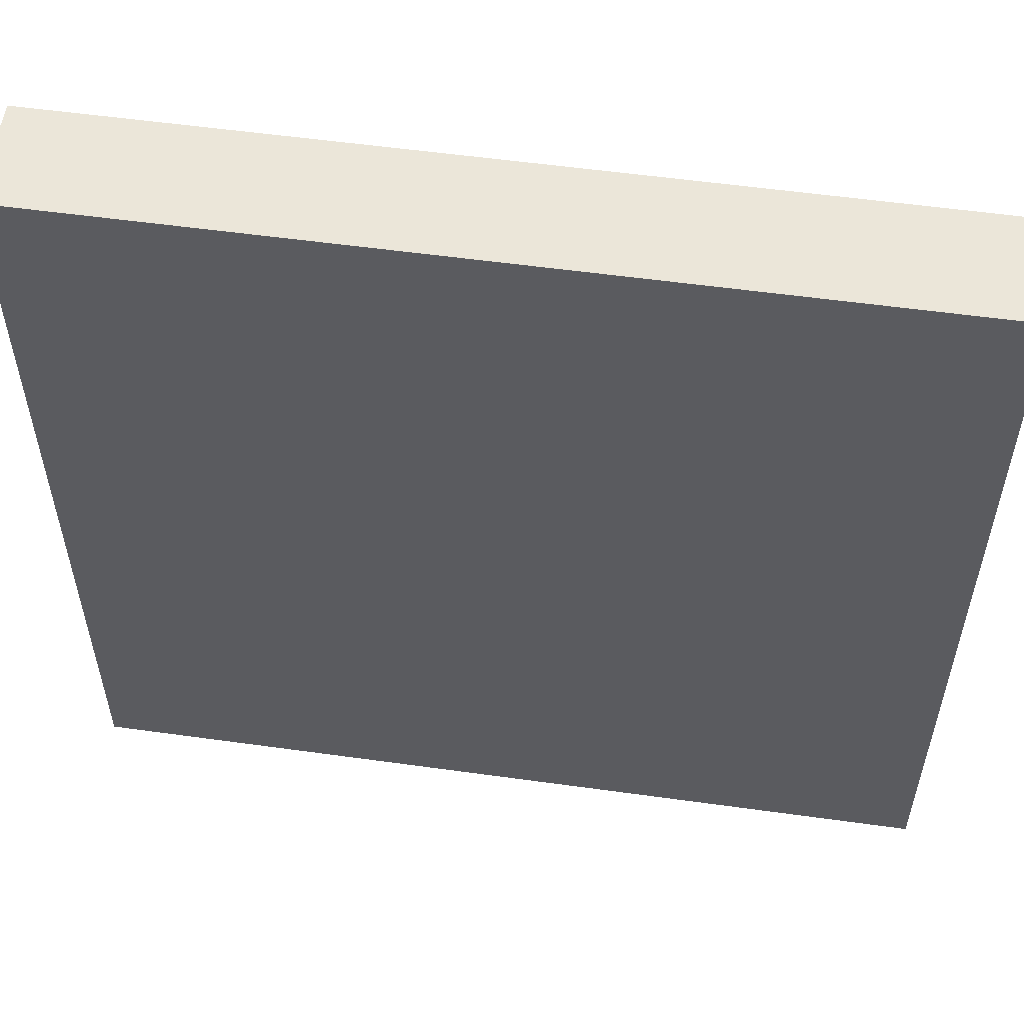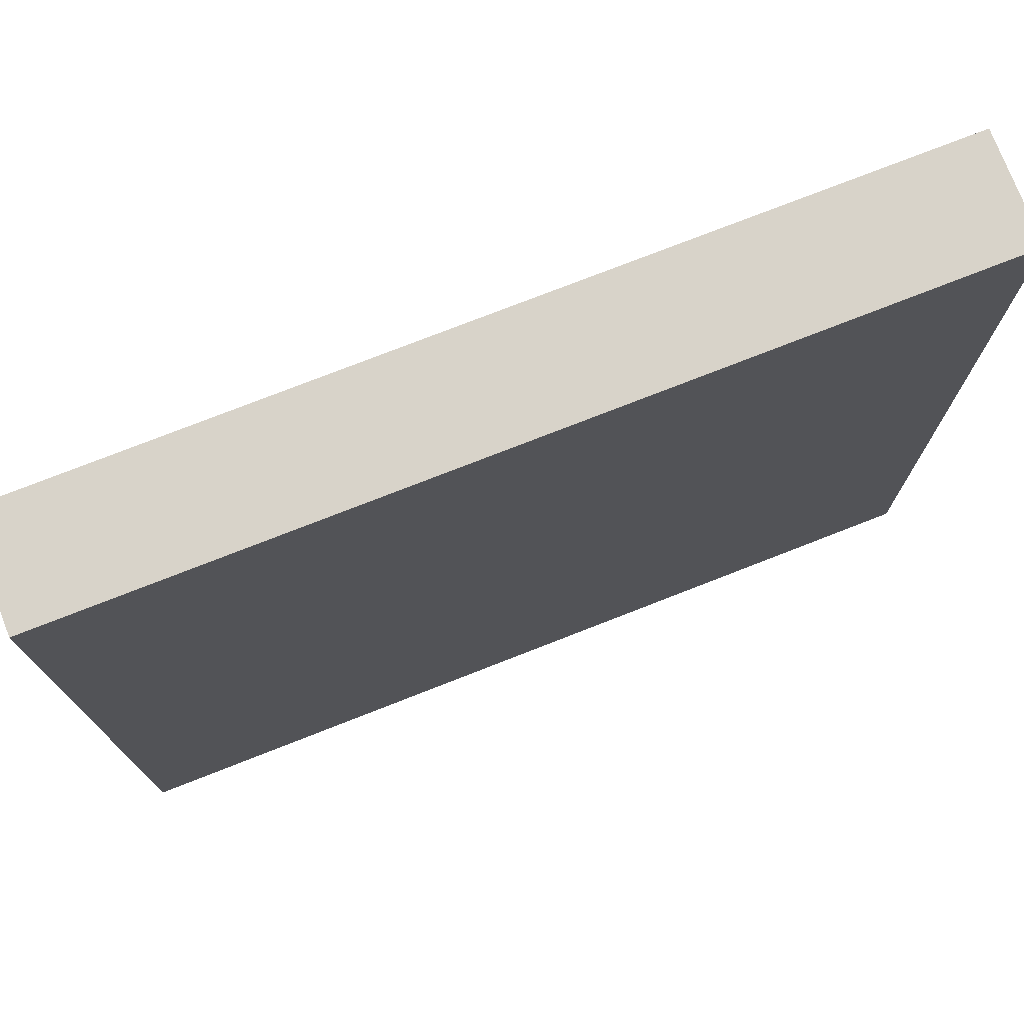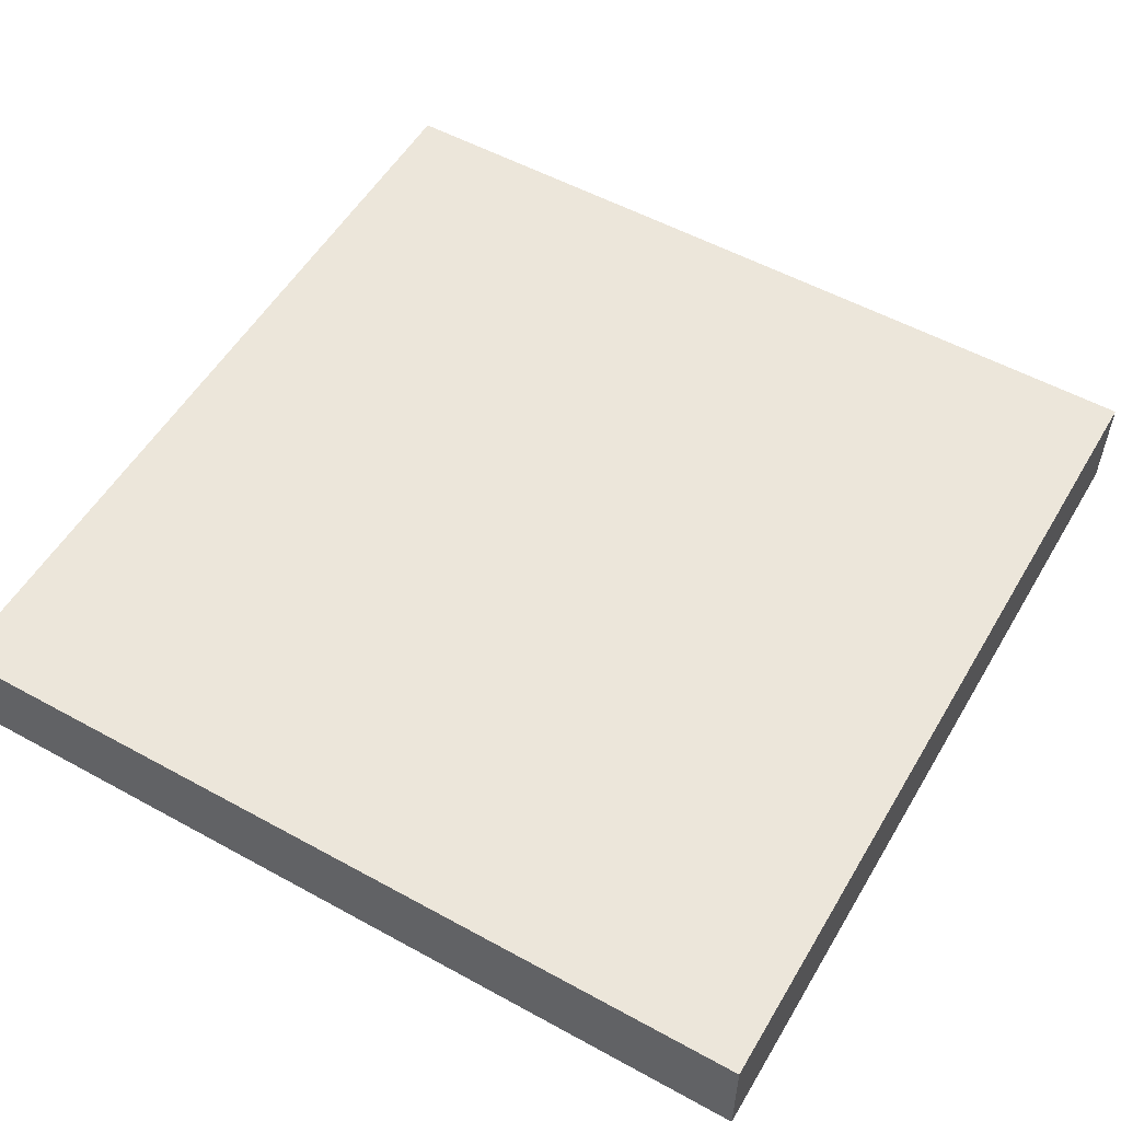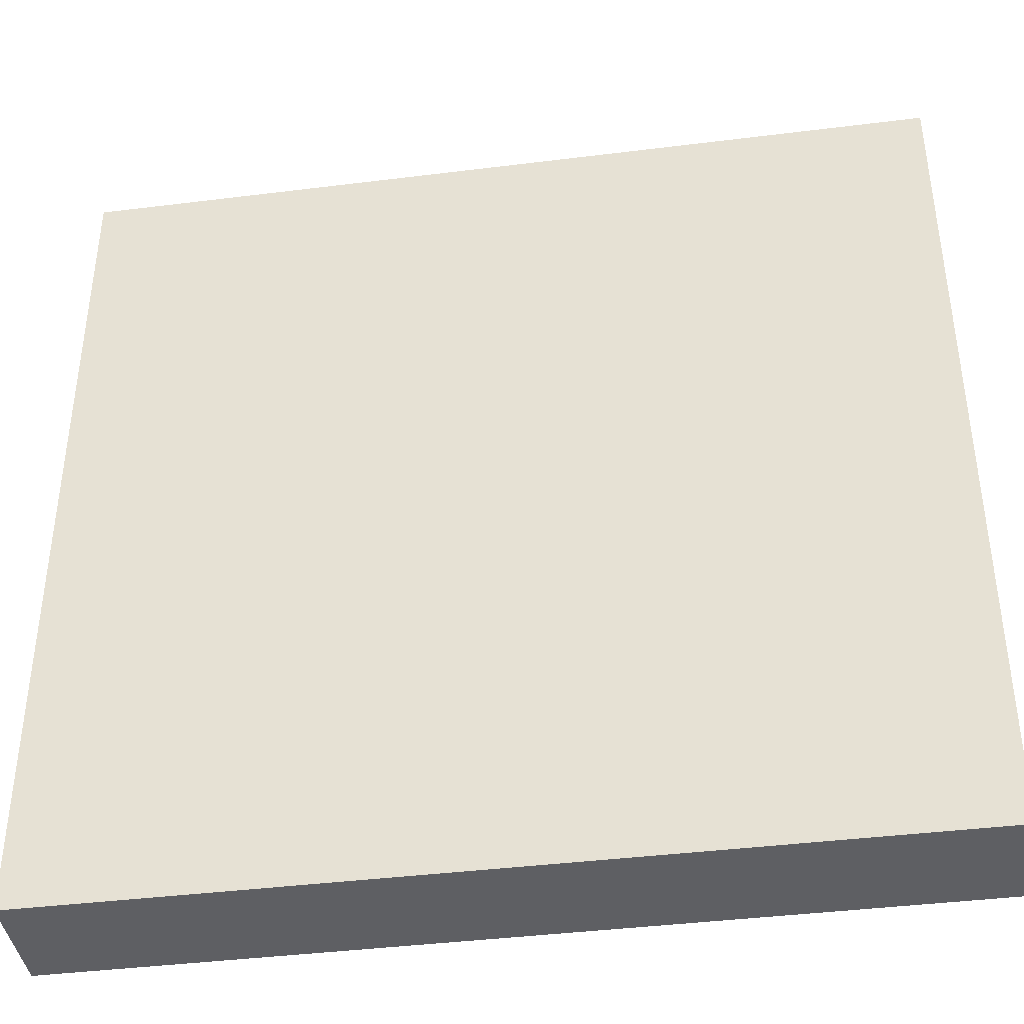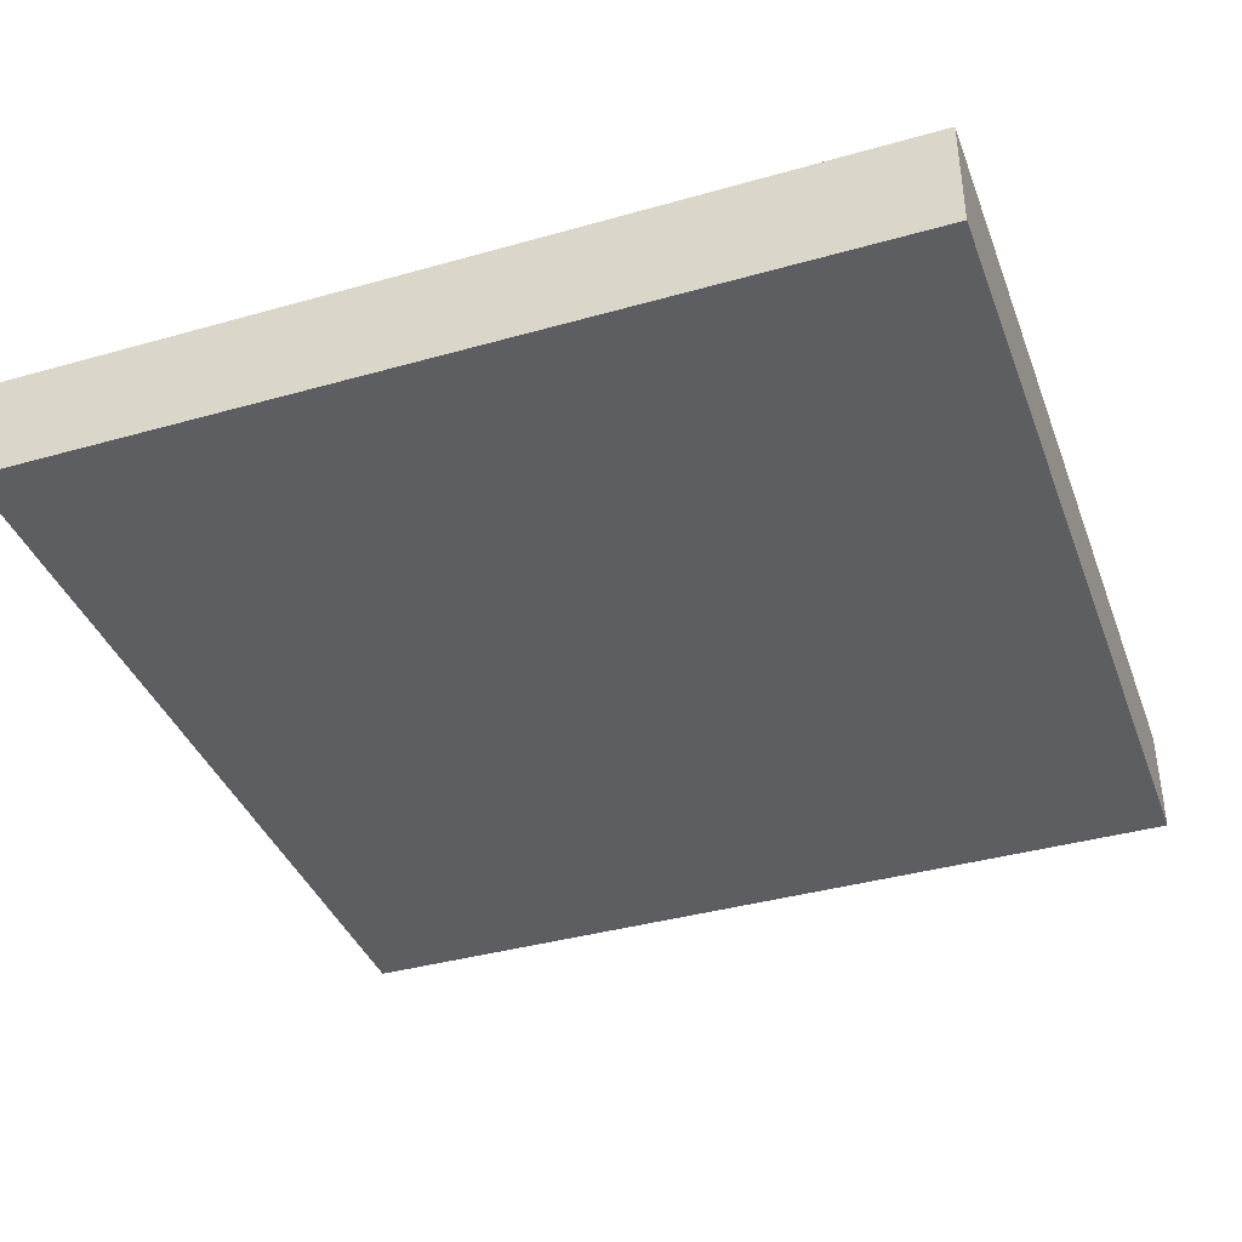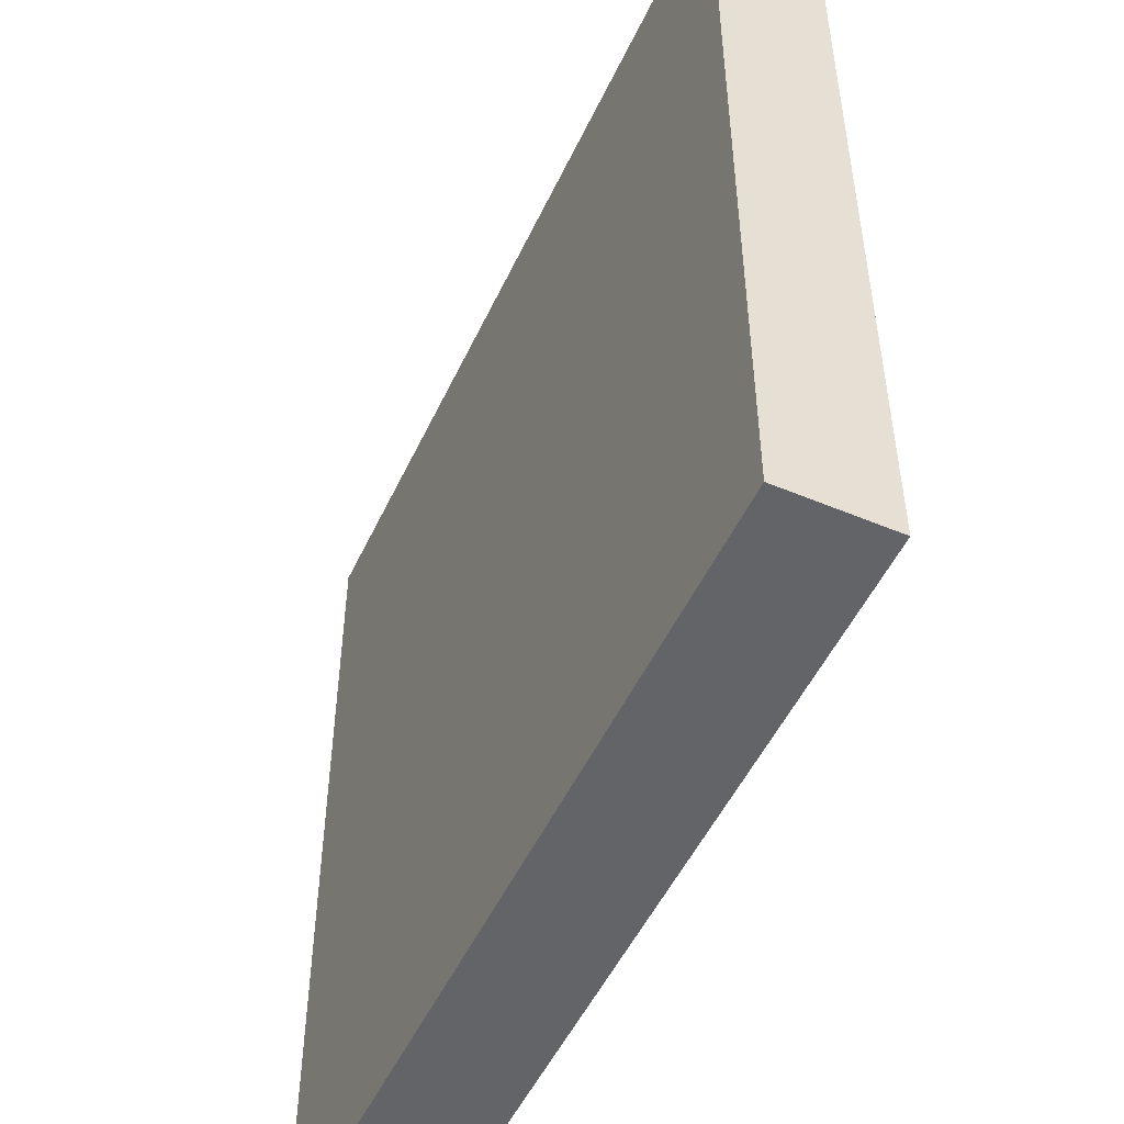
<metadata>
{"format":"obj","ext":"obj","renderer":"f3d","projection":"perspective","resolution":1024,"background":"white","views":[{"elev":55.9,"azim":8.3,"up":"+Y"},{"elev":75.8,"azim":-21.4,"up":"+Y"},{"elev":54.4,"azim":-149.8,"up":"+Z"},{"elev":-40.8,"azim":-171.3,"up":"+Y"},{"elev":-38.8,"azim":19.6,"up":"+Z"},{"elev":-51.1,"azim":-114.6,"up":"+Y"}]}
</metadata>
<code>
v -64 97 0
v -64 96 0
v -64 96 1
v -64 97 1
v -63 96 0
v -63 96 1
v -63 97 0
v -63 97 1
v -64 98 0
v -64 98 1
v -63 98 0
v -63 98 1
v -64 99 0
v -64 99 1
v -63 99 0
v -63 99 1
v -64 100 0
v -64 100 1
v -63 100 0
v -63 100 1
v -64 101 0
v -64 101 1
v -63 101 0
v -63 101 1
v -64 102 0
v -64 102 1
v -63 102 0
v -63 102 1
v -64 103 0
v -64 103 1
v -63 103 0
v -63 103 1
v -64 104 0
v -64 104 1
v -63 104 1
v -63 104 0
v -62 96 0
v -62 96 1
v -62 97 0
v -62 97 1
v -62 98 0
v -62 98 1
v -62 99 0
v -62 99 1
v -62 100 0
v -62 100 1
v -62 101 0
v -62 101 1
v -62 102 0
v -62 102 1
v -62 103 0
v -62 103 1
v -62 104 1
v -62 104 0
v -61 96 0
v -61 96 1
v -61 97 0
v -61 97 1
v -61 98 0
v -61 98 1
v -61 99 0
v -61 99 1
v -61 100 0
v -61 100 1
v -61 101 0
v -61 101 1
v -61 102 0
v -61 102 1
v -61 103 0
v -61 103 1
v -61 104 1
v -61 104 0
v -60 96 0
v -60 96 1
v -60 97 0
v -60 97 1
v -60 98 0
v -60 98 1
v -60 99 0
v -60 99 1
v -60 100 0
v -60 100 1
v -60 101 0
v -60 101 1
v -60 102 0
v -60 102 1
v -60 103 0
v -60 103 1
v -60 104 1
v -60 104 0
v -59 96 0
v -59 96 1
v -59 97 0
v -59 97 1
v -59 98 0
v -59 98 1
v -59 99 0
v -59 99 1
v -59 100 0
v -59 100 1
v -59 101 0
v -59 101 1
v -59 102 0
v -59 102 1
v -59 103 0
v -59 103 1
v -59 104 1
v -59 104 0
v -58 96 0
v -58 96 1
v -58 97 0
v -58 97 1
v -58 98 0
v -58 98 1
v -58 99 0
v -58 99 1
v -58 100 0
v -58 100 1
v -58 101 0
v -58 101 1
v -58 102 0
v -58 102 1
v -58 103 0
v -58 103 1
v -58 104 1
v -58 104 0
v -57 96 0
v -57 96 1
v -57 97 0
v -57 97 1
v -57 98 0
v -57 98 1
v -57 99 0
v -57 99 1
v -57 100 0
v -57 100 1
v -57 101 0
v -57 101 1
v -57 102 0
v -57 102 1
v -57 103 0
v -57 103 1
v -57 104 1
v -57 104 0
v -56 97 1
v -56 96 1
v -56 96 0
v -56 97 0
v -56 98 1
v -56 98 0
v -56 99 1
v -56 99 0
v -56 100 1
v -56 100 0
v -56 101 1
v -56 101 0
v -56 102 1
v -56 102 0
v -56 103 1
v -56 103 0
v -56 104 1
v -56 104 0
g 101_Piece0_12_0
f 1 2 3 4
f 3 2 5 6
f 7 5 2 1
f 4 3 6 8
f 9 1 4 10
f 11 7 1 9
f 10 4 8 12
f 13 9 10 14
f 15 11 9 13
f 14 10 12 16
f 17 13 14 18
f 19 15 13 17
f 18 14 16 20
f 21 17 18 22
f 23 19 17 21
f 22 18 20 24
f 25 21 22 26
f 27 23 21 25
f 26 22 24 28
f 29 25 26 30
f 31 27 25 29
f 30 26 28 32
f 33 29 30 34
f 33 34 35 36
f 36 31 29 33
f 34 30 32 35
f 6 5 37 38
f 39 37 5 7
f 8 6 38 40
f 41 39 7 11
f 12 8 40 42
f 43 41 11 15
f 16 12 42 44
f 45 43 15 19
f 20 16 44 46
f 47 45 19 23
f 24 20 46 48
f 49 47 23 27
f 28 24 48 50
f 51 49 27 31
f 32 28 50 52
f 36 35 53 54
f 54 51 31 36
f 35 32 52 53
f 38 37 55 56
f 57 55 37 39
f 40 38 56 58
f 59 57 39 41
f 42 40 58 60
f 61 59 41 43
f 44 42 60 62
f 63 61 43 45
f 46 44 62 64
f 65 63 45 47
f 48 46 64 66
f 67 65 47 49
f 50 48 66 68
f 69 67 49 51
f 52 50 68 70
f 54 53 71 72
f 72 69 51 54
f 53 52 70 71
f 56 55 73 74
f 75 73 55 57
f 58 56 74 76
f 77 75 57 59
f 60 58 76 78
f 79 77 59 61
f 62 60 78 80
f 81 79 61 63
f 64 62 80 82
f 83 81 63 65
f 66 64 82 84
f 85 83 65 67
f 68 66 84 86
f 87 85 67 69
f 70 68 86 88
f 72 71 89 90
f 90 87 69 72
f 71 70 88 89
f 74 73 91 92
f 93 91 73 75
f 76 74 92 94
f 95 93 75 77
f 78 76 94 96
f 97 95 77 79
f 80 78 96 98
f 99 97 79 81
f 82 80 98 100
f 101 99 81 83
f 84 82 100 102
f 103 101 83 85
f 86 84 102 104
f 105 103 85 87
f 88 86 104 106
f 90 89 107 108
f 108 105 87 90
f 89 88 106 107
f 92 91 109 110
f 111 109 91 93
f 94 92 110 112
f 113 111 93 95
f 96 94 112 114
f 115 113 95 97
f 98 96 114 116
f 117 115 97 99
f 100 98 116 118
f 119 117 99 101
f 102 100 118 120
f 121 119 101 103
f 104 102 120 122
f 123 121 103 105
f 106 104 122 124
f 108 107 125 126
f 126 123 105 108
f 107 106 124 125
f 110 109 127 128
f 129 127 109 111
f 112 110 128 130
f 131 129 111 113
f 114 112 130 132
f 133 131 113 115
f 116 114 132 134
f 135 133 115 117
f 118 116 134 136
f 137 135 117 119
f 120 118 136 138
f 139 137 119 121
f 122 120 138 140
f 141 139 121 123
f 124 122 140 142
f 126 125 143 144
f 144 141 123 126
f 125 124 142 143
f 145 146 147 148
f 128 127 147 146
f 148 147 127 129
f 130 128 146 145
f 149 145 148 150
f 150 148 129 131
f 132 130 145 149
f 151 149 150 152
f 152 150 131 133
f 134 132 149 151
f 153 151 152 154
f 154 152 133 135
f 136 134 151 153
f 155 153 154 156
f 156 154 135 137
f 138 136 153 155
f 157 155 156 158
f 158 156 137 139
f 140 138 155 157
f 159 157 158 160
f 160 158 139 141
f 142 140 157 159
f 161 159 160 162
f 144 143 161 162
f 162 160 141 144
f 143 142 159 161

</code>
